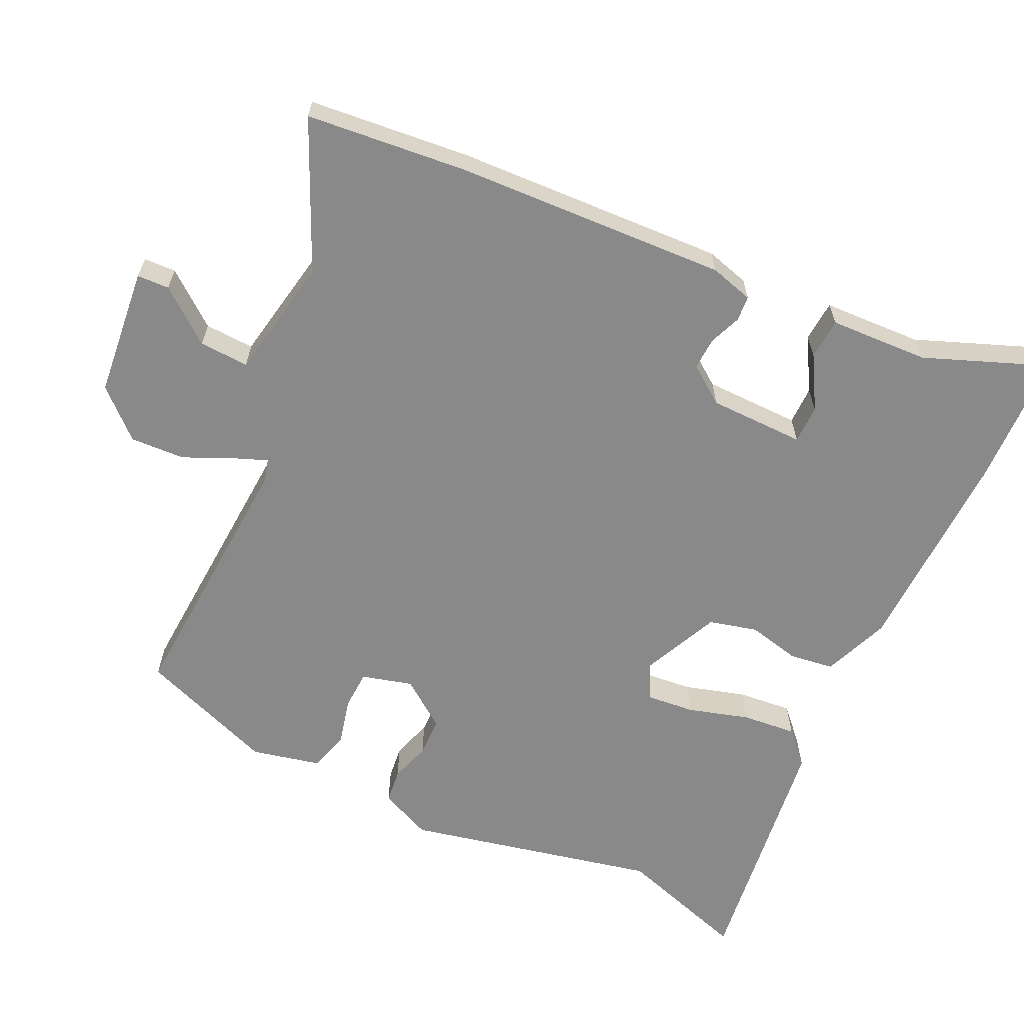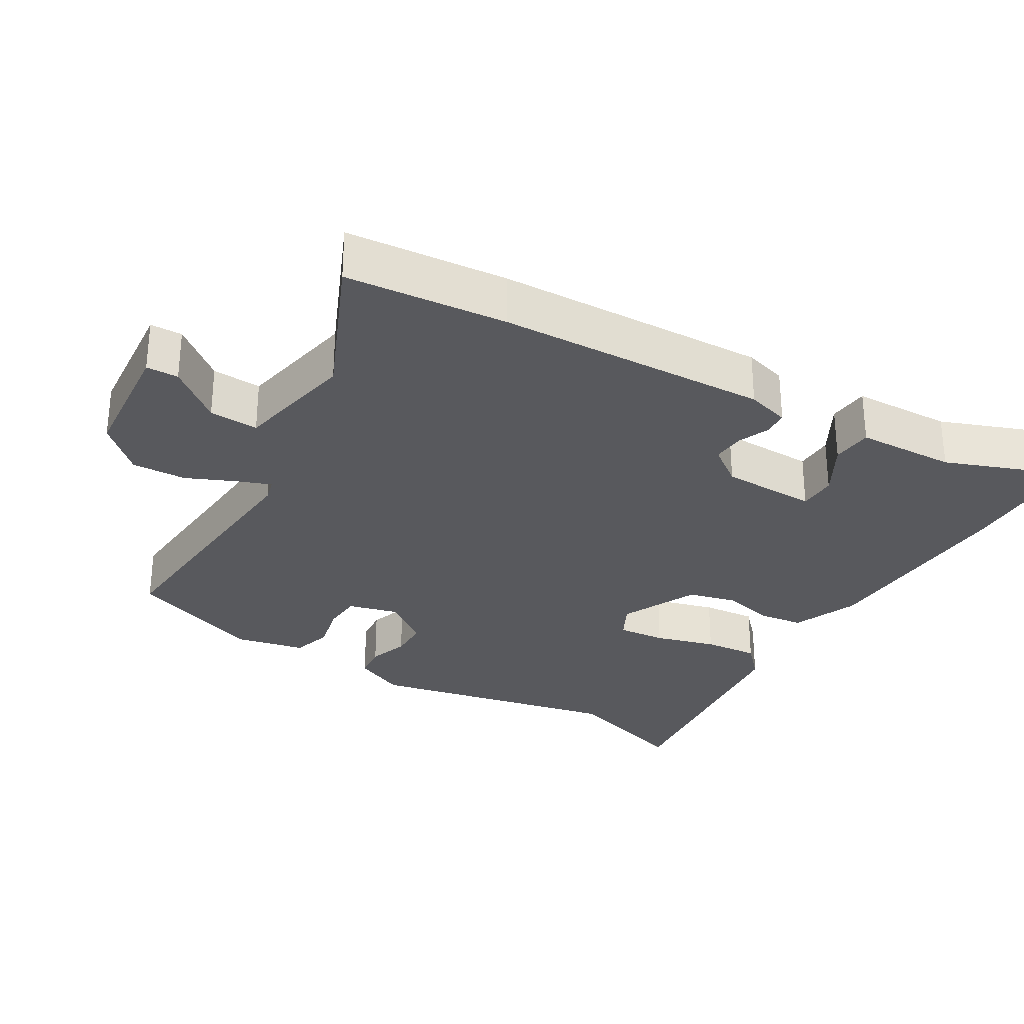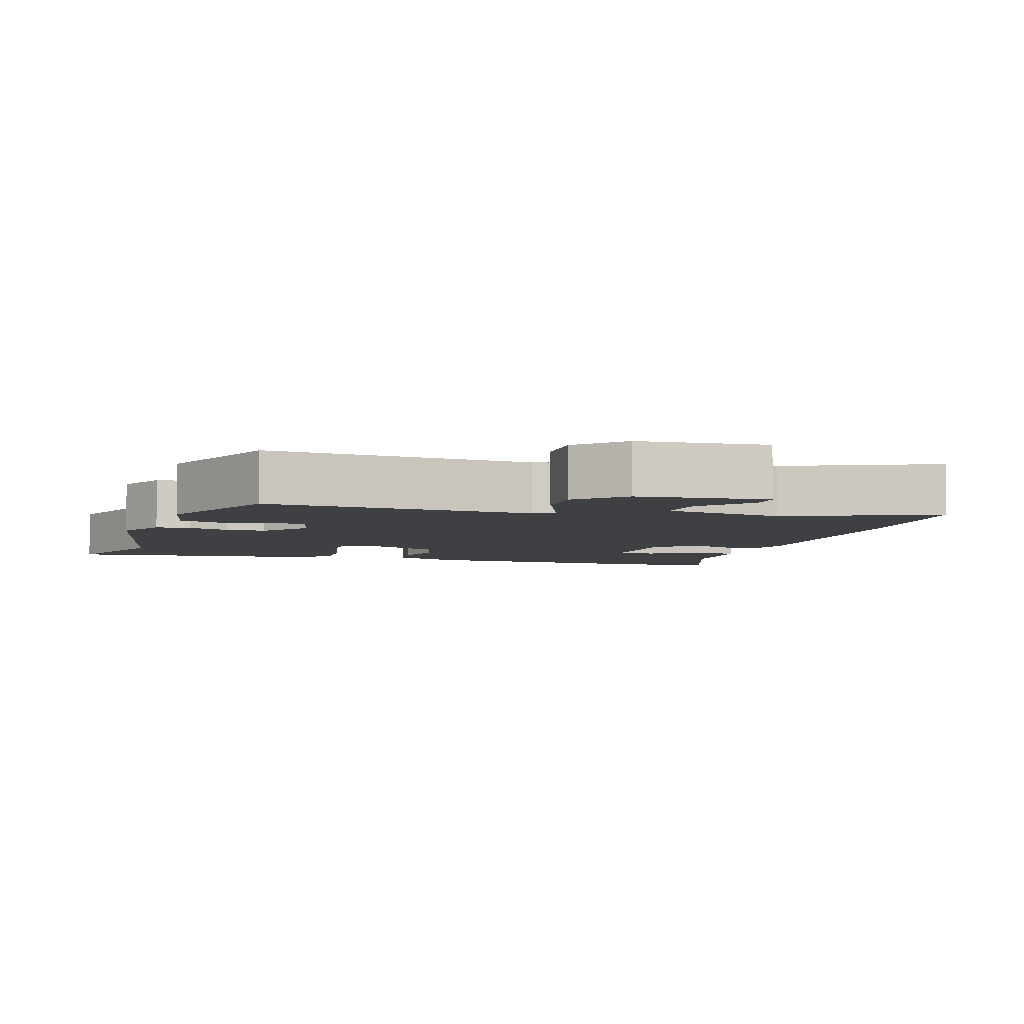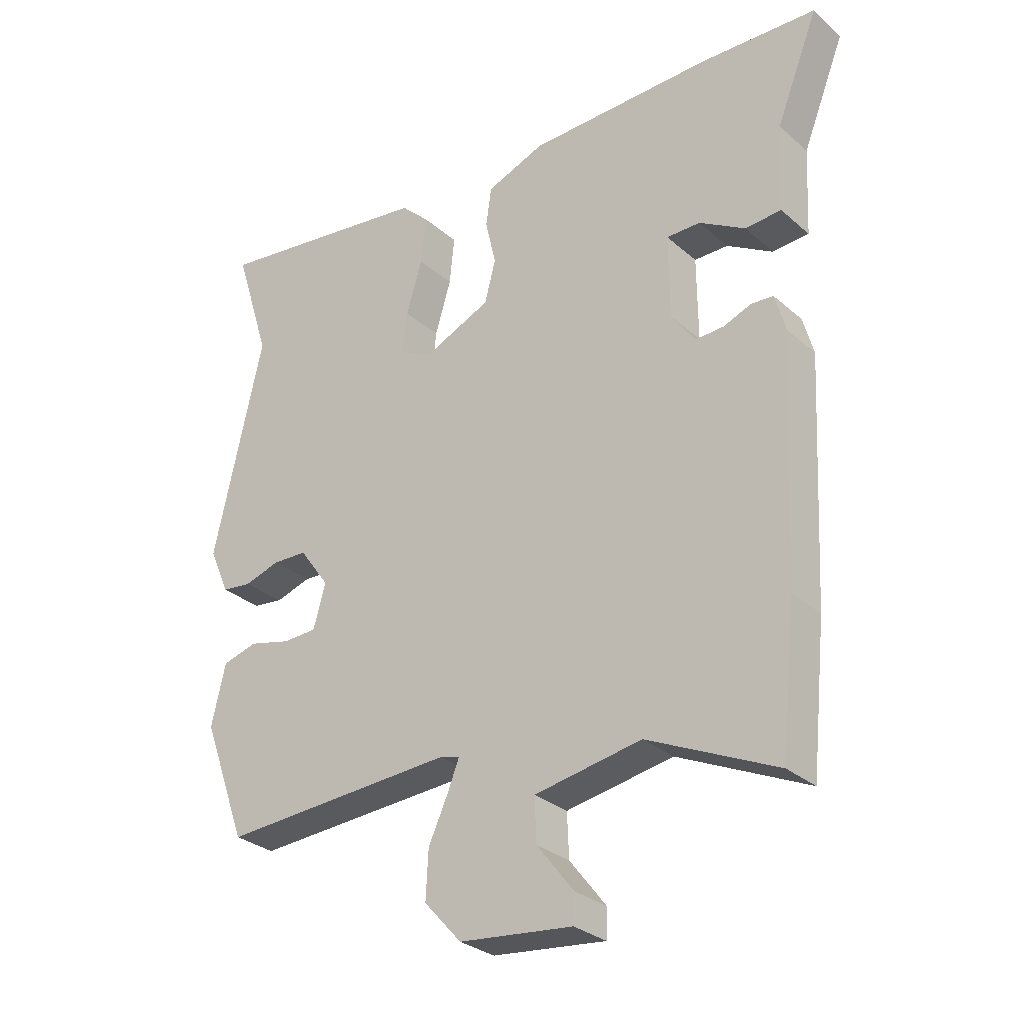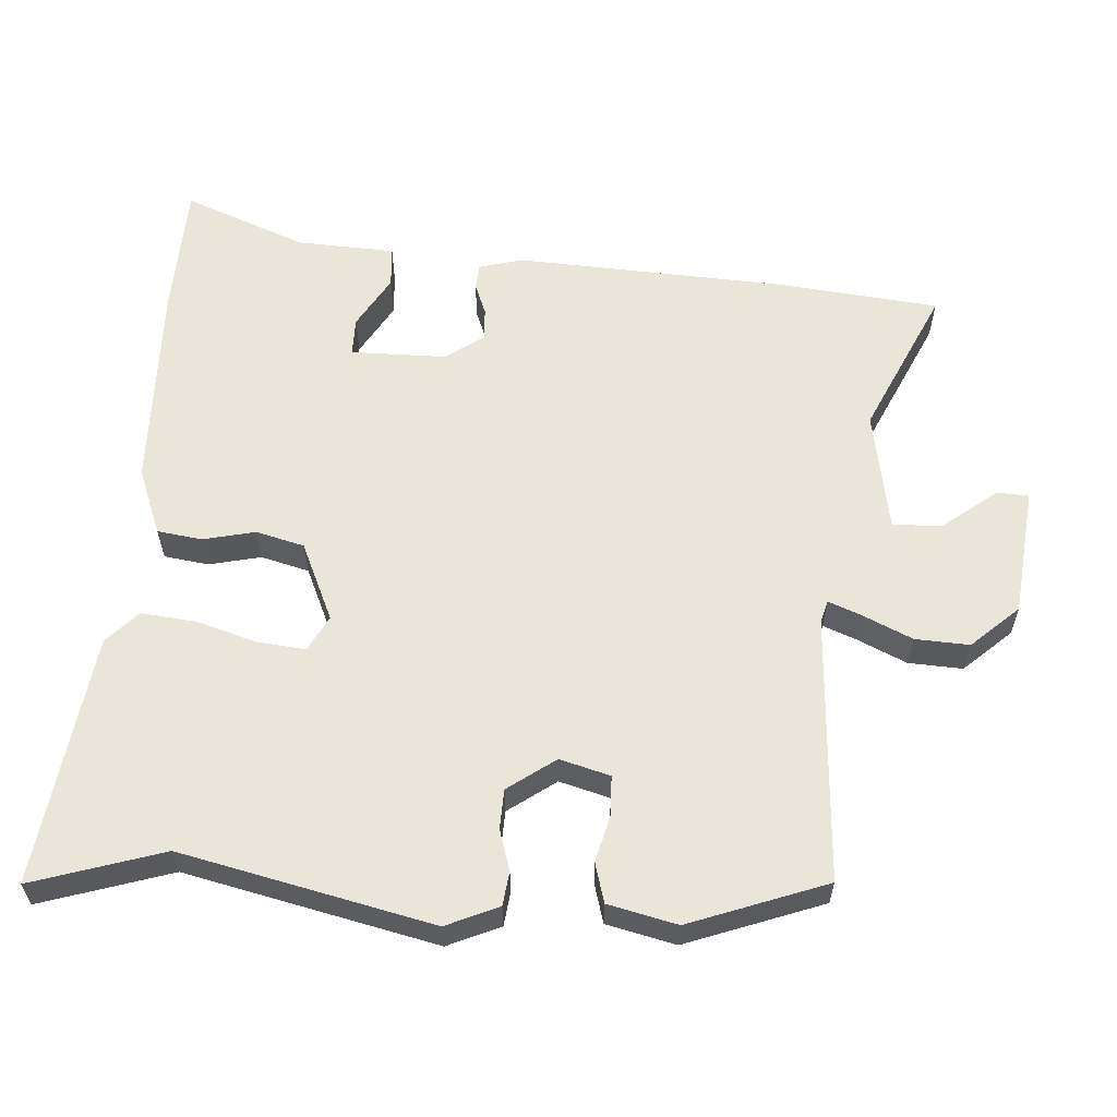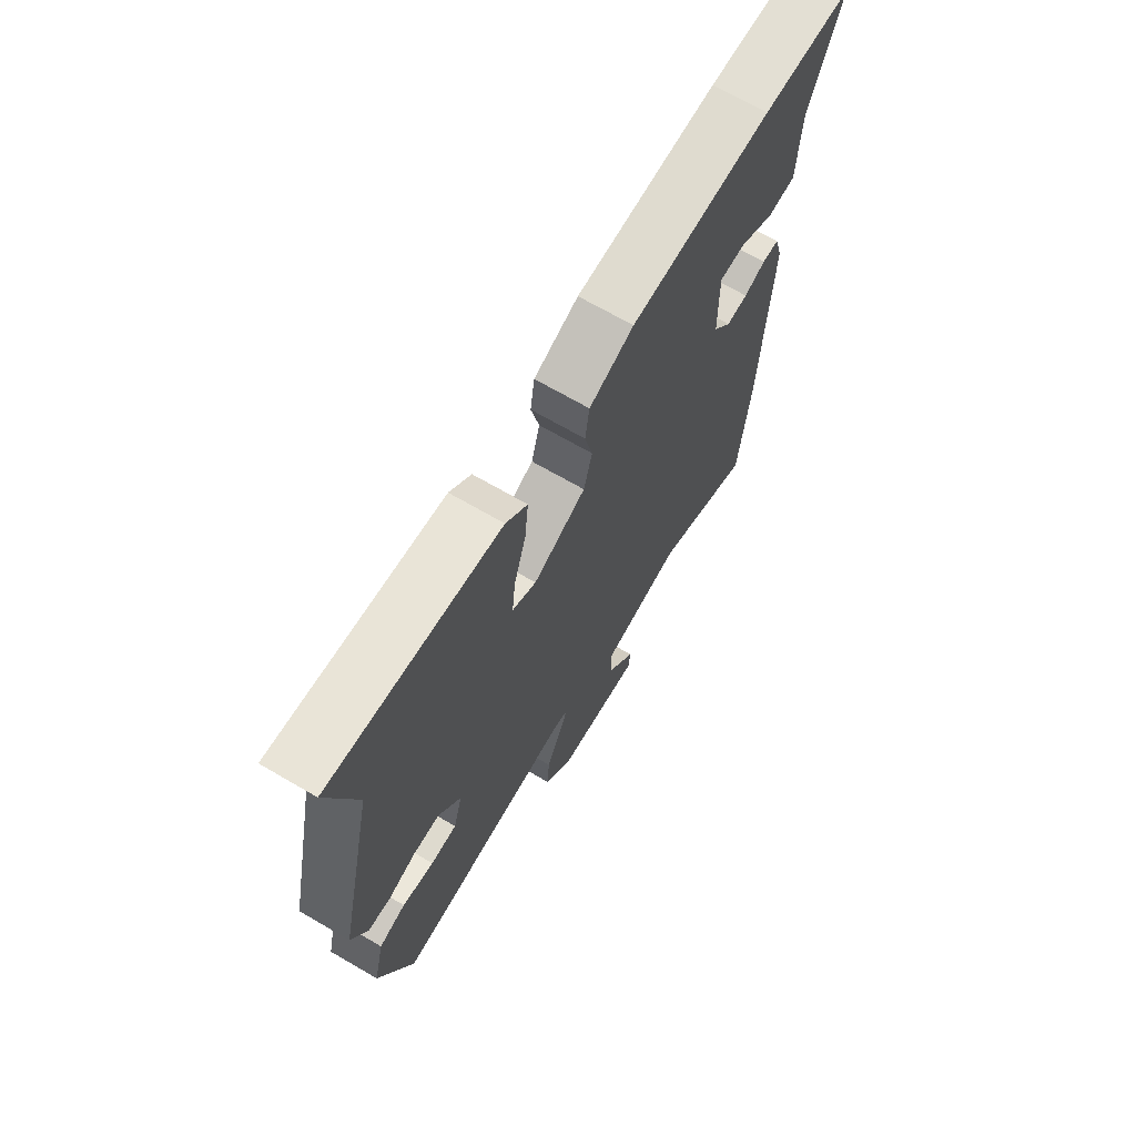
<metadata>
{"format":"obj","ext":"obj","renderer":"f3d","projection":"perspective","resolution":1024,"background":"white","views":[{"elev":-63.3,"azim":-115.6,"up":"+Y"},{"elev":-29.8,"azim":-121.7,"up":"+Y"},{"elev":-5.0,"azim":161.2,"up":"+Y"},{"elev":-29.6,"azim":-141.6,"up":"+Z"},{"elev":59.7,"azim":93.8,"up":"+Y"},{"elev":69.1,"azim":120.2,"up":"+Z"}]}
</metadata>
<code>
v -0.61 0.07 0.496
v -0.419 0.07 0.503
v -0.117 0.07 0.496
v -0.022 0.07 0.459
v -0.013 0.07 0.395
v -0.03 0.07 0.32
v -0.012 0.07 0.251
v 0.1 0.07 0.201
v 0.151 0.07 0.228
v 0.144 0.07 0.297
v 0.118 0.07 0.384
v 0.11 0.07 0.462
v 0.156 0.07 0.506
v 0.517 0.07 0.555
v 0.458 0.07 0.367
v 0.539 0.07 0.007
v 0.506 0.07 -0.068
v 0.457 0.07 -0.074
v 0.399 0.07 -0.056
v 0.342 0.07 -0.058
v 0.293 0.07 -0.126
v 0.313 0.07 -0.198
v 0.369 0.07 -0.2
v 0.437 0.07 -0.183
v 0.494 0.07 -0.199
v 0.517 0.07 -0.298
v 0.445 0.07 -0.494
v 0.061 0.07 -0.472
v 0.029 0.07 -0.481
v 0.048 0.07 -0.529
v 0.08 0.07 -0.599
v 0.084 0.07 -0.677
v 0.023 0.07 -0.744
v -0.162 0.07 -0.764
v -0.164 0.07 -0.718
v -0.104 0.07 -0.641
v -0.101 0.07 -0.57
v -0.276 0.07 -0.539
v -0.486 0.07 -0.636
v -0.51 0.07 -0.405
v -0.53 0.07 -0.016
v -0.513 0.07 0.046
v -0.477 0.07 0.049
v -0.431 0.07 0.031
v -0.385 0.07 0.029
v -0.346 0.07 0.083
v -0.345 0.07 0.22
v -0.4 0.07 0.22
v -0.475 0.07 0.176
v -0.534 0.07 0.18
v -0.541 0.07 0.322
v -0.61 0 0.496
v -0.419 0 0.503
v -0.117 0 0.496
v -0.022 0 0.459
v -0.013 0 0.395
v -0.03 0 0.32
v -0.012 0 0.251
v 0.1 0 0.201
v 0.151 0 0.228
v 0.144 0 0.297
v 0.118 0 0.384
v 0.11 0 0.462
v 0.156 0 0.506
v 0.517 0 0.555
v 0.458 0 0.367
v 0.539 0 0.007
v 0.506 0 -0.068
v 0.457 0 -0.074
v 0.399 0 -0.056
v 0.342 0 -0.058
v 0.293 0 -0.126
v 0.313 0 -0.198
v 0.369 0 -0.2
v 0.437 0 -0.183
v 0.494 0 -0.199
v 0.517 0 -0.298
v 0.445 0 -0.494
v 0.061 0 -0.472
v 0.029 0 -0.481
v 0.048 0 -0.529
v 0.08 0 -0.599
v 0.084 0 -0.677
v 0.023 0 -0.744
v -0.162 0 -0.764
v -0.164 0 -0.718
v -0.104 0 -0.641
v -0.101 0 -0.57
v -0.276 0 -0.539
v -0.486 0 -0.636
v -0.51 0 -0.405
v -0.53 0 -0.016
v -0.513 0 0.046
v -0.477 0 0.049
v -0.431 0 0.031
v -0.385 0 0.029
v -0.346 0 0.083
v -0.345 0 0.22
v -0.4 0 0.22
v -0.475 0 0.176
v -0.534 0 0.18
v -0.541 0 0.322
f 48 49 50 51
f 4 5 6
f 3 4 6
f 2 3 6
f 1 2 6
f 51 1 6
f 48 51 6
f 47 48 6
f 46 47 6 7
f 45 46 7 8
f 42 43 44
f 41 42 44
f 40 41 44
f 39 40 44
f 38 39 44
f 37 38 44 45
f 34 35 36
f 33 34 36
f 32 33 36
f 31 32 36
f 30 31 36
f 29 30 36 37
f 26 27 28
f 25 26 28
f 24 25 28
f 23 24 28
f 22 23 28 29
f 37 45 8
f 29 37 8
f 22 29 8
f 21 22 8
f 17 18 19
f 16 17 19
f 15 16 19
f 13 14 15
f 12 13 15
f 11 12 15
f 10 11 15
f 15 19 20
f 10 15 20
f 9 10 20
f 8 9 20 21
f 102 101 100 99
f 57 56 55
f 57 55 54
f 57 54 53
f 57 53 52
f 57 52 102
f 57 102 99
f 57 99 98
f 58 57 98 97
f 59 58 97 96
f 95 94 93
f 95 93 92
f 95 92 91
f 95 91 90
f 95 90 89
f 96 95 89 88
f 87 86 85
f 87 85 84
f 87 84 83
f 87 83 82
f 87 82 81
f 88 87 81 80
f 79 78 77
f 79 77 76
f 79 76 75
f 79 75 74
f 80 79 74 73
f 59 96 88
f 59 88 80
f 59 80 73
f 59 73 72
f 70 69 68
f 70 68 67
f 70 67 66
f 66 65 64
f 66 64 63
f 66 63 62
f 66 62 61
f 71 70 66
f 71 66 61
f 71 61 60
f 72 71 60 59
f 1 52 53 2
f 2 53 54 3
f 3 54 55 4
f 4 55 56 5
f 5 56 57 6
f 6 57 58 7
f 7 58 59 8
f 8 59 60 9
f 9 60 61 10
f 10 61 62 11
f 11 62 63 12
f 12 63 64 13
f 13 64 65 14
f 14 65 66 15
f 15 66 67 16
f 16 67 68 17
f 17 68 69 18
f 18 69 70 19
f 19 70 71 20
f 20 71 72 21
f 21 72 73 22
f 22 73 74 23
f 23 74 75 24
f 24 75 76 25
f 25 76 77 26
f 26 77 78 27
f 27 78 79 28
f 28 79 80 29
f 29 80 81 30
f 30 81 82 31
f 31 82 83 32
f 32 83 84 33
f 33 84 85 34
f 34 85 86 35
f 35 86 87 36
f 36 87 88 37
f 37 88 89 38
f 38 89 90 39
f 39 90 91 40
f 40 91 92 41
f 41 92 93 42
f 42 93 94 43
f 43 94 95 44
f 44 95 96 45
f 45 96 97 46
f 46 97 98 47
f 47 98 99 48
f 48 99 100 49
f 49 100 101 50
f 50 101 102 51
f 51 102 52 1

</code>
